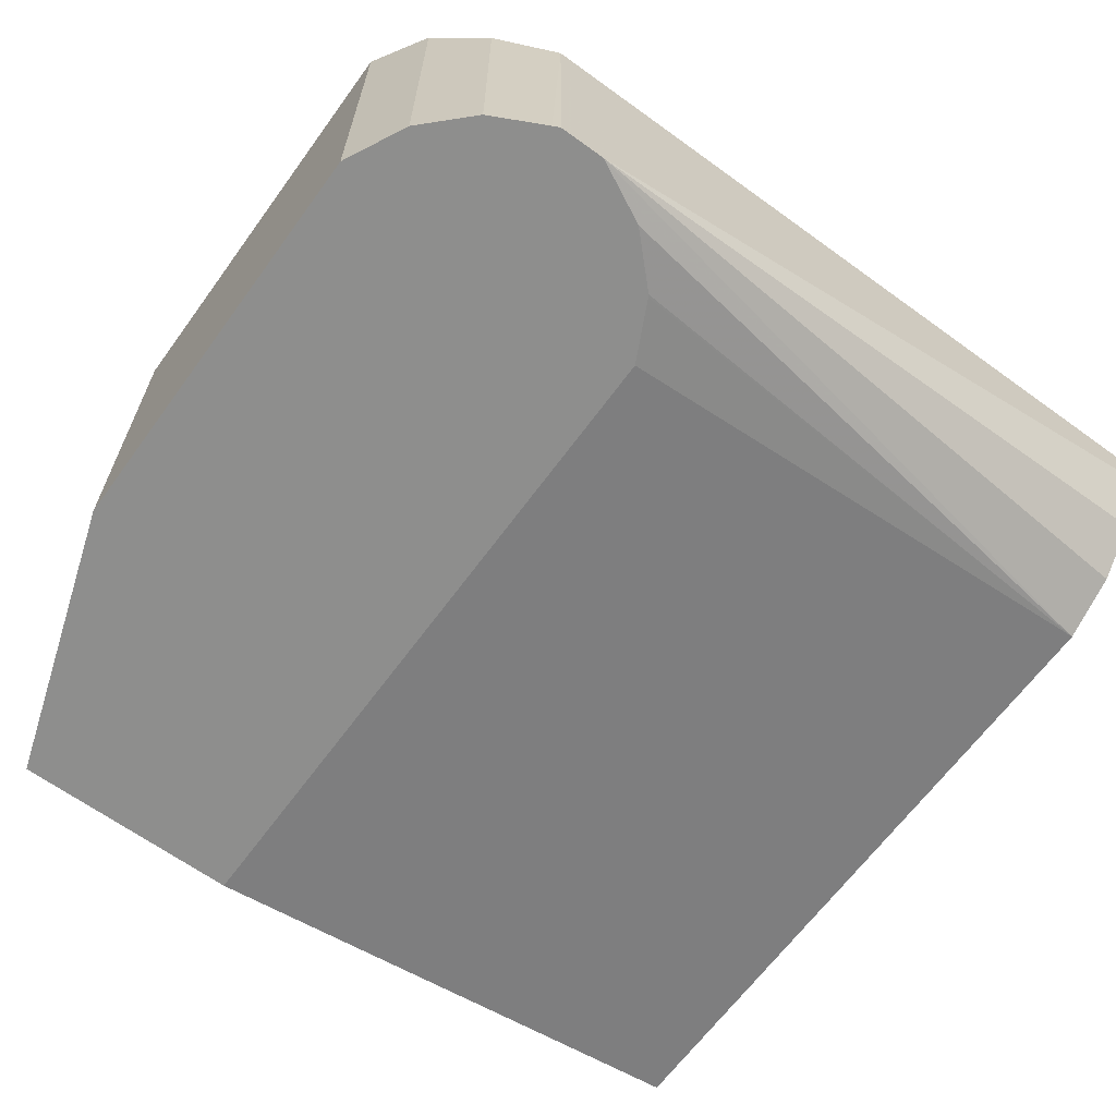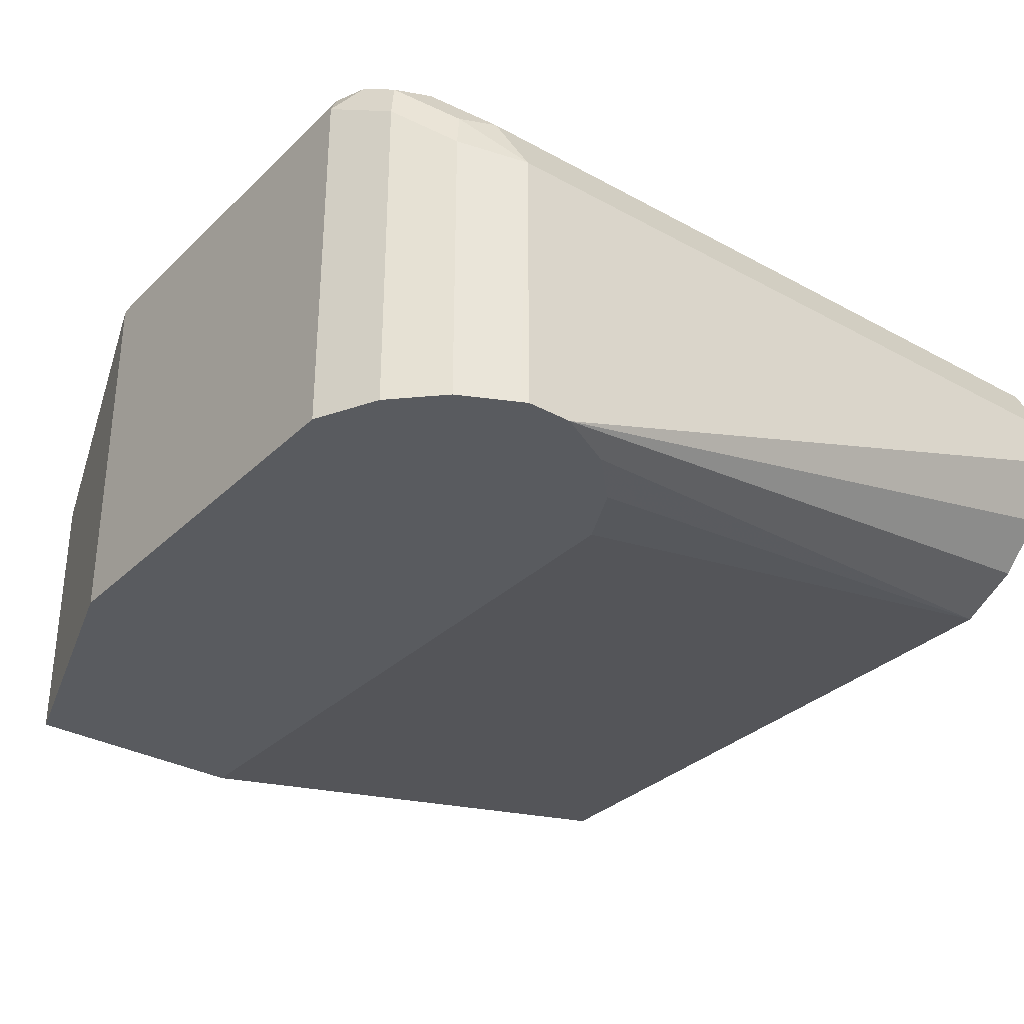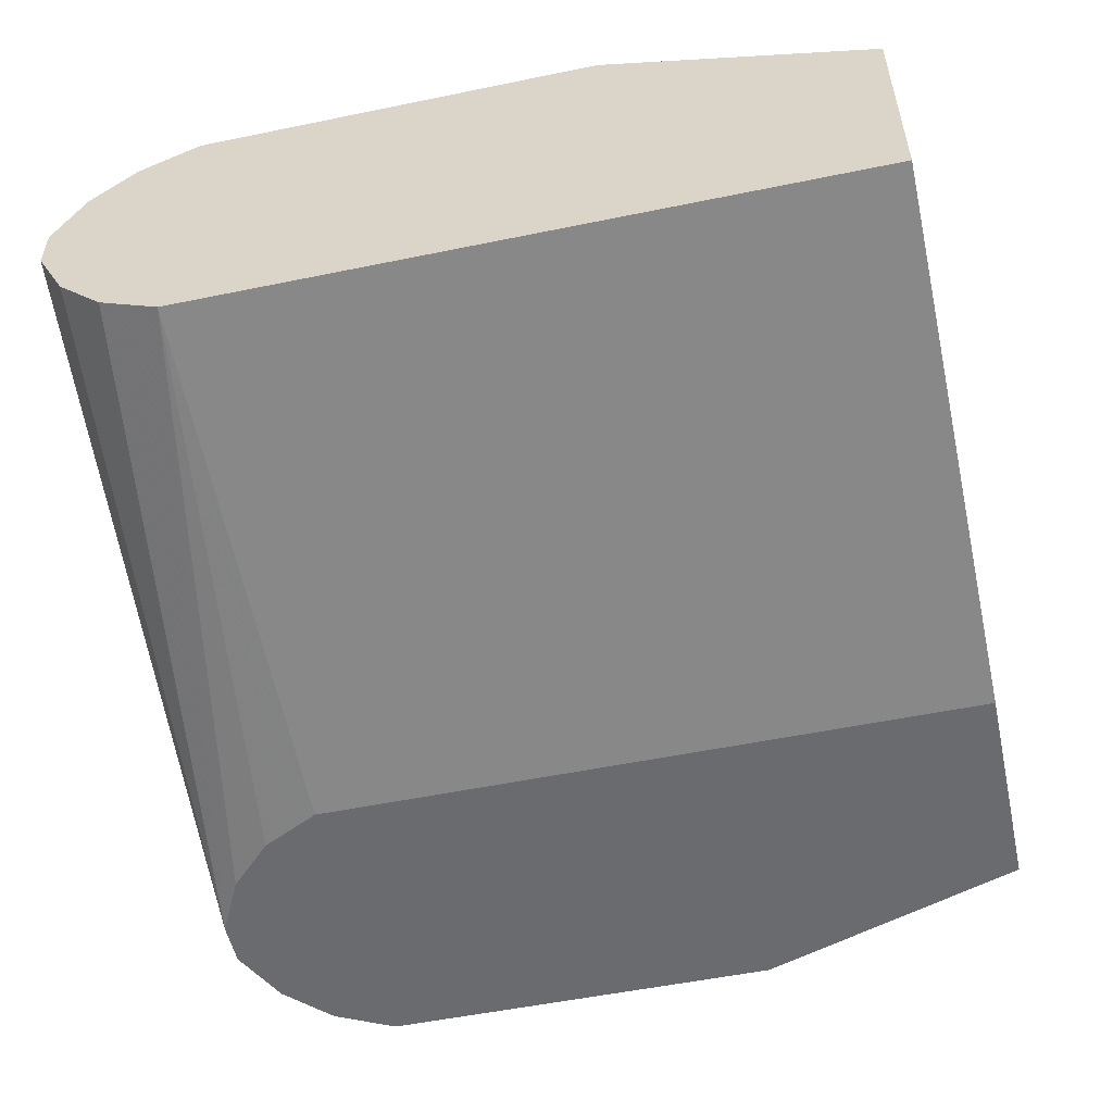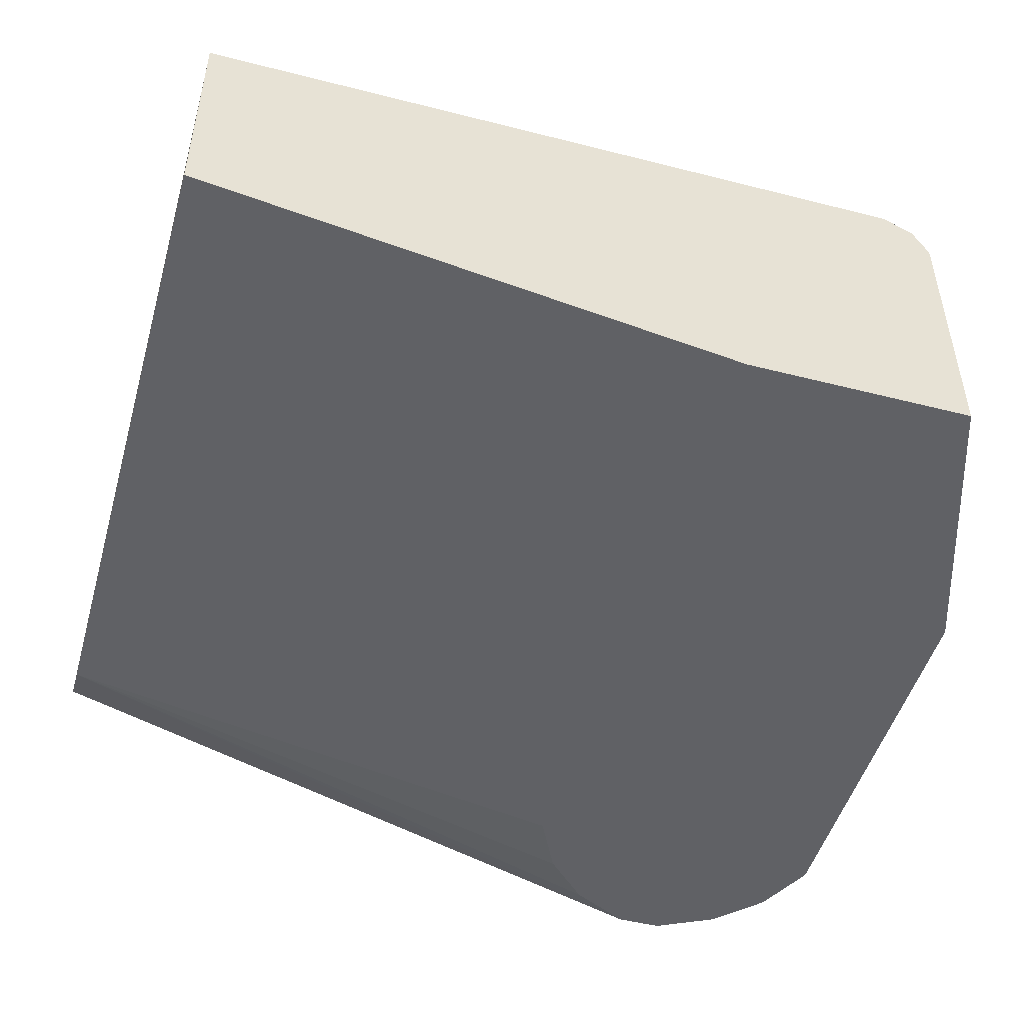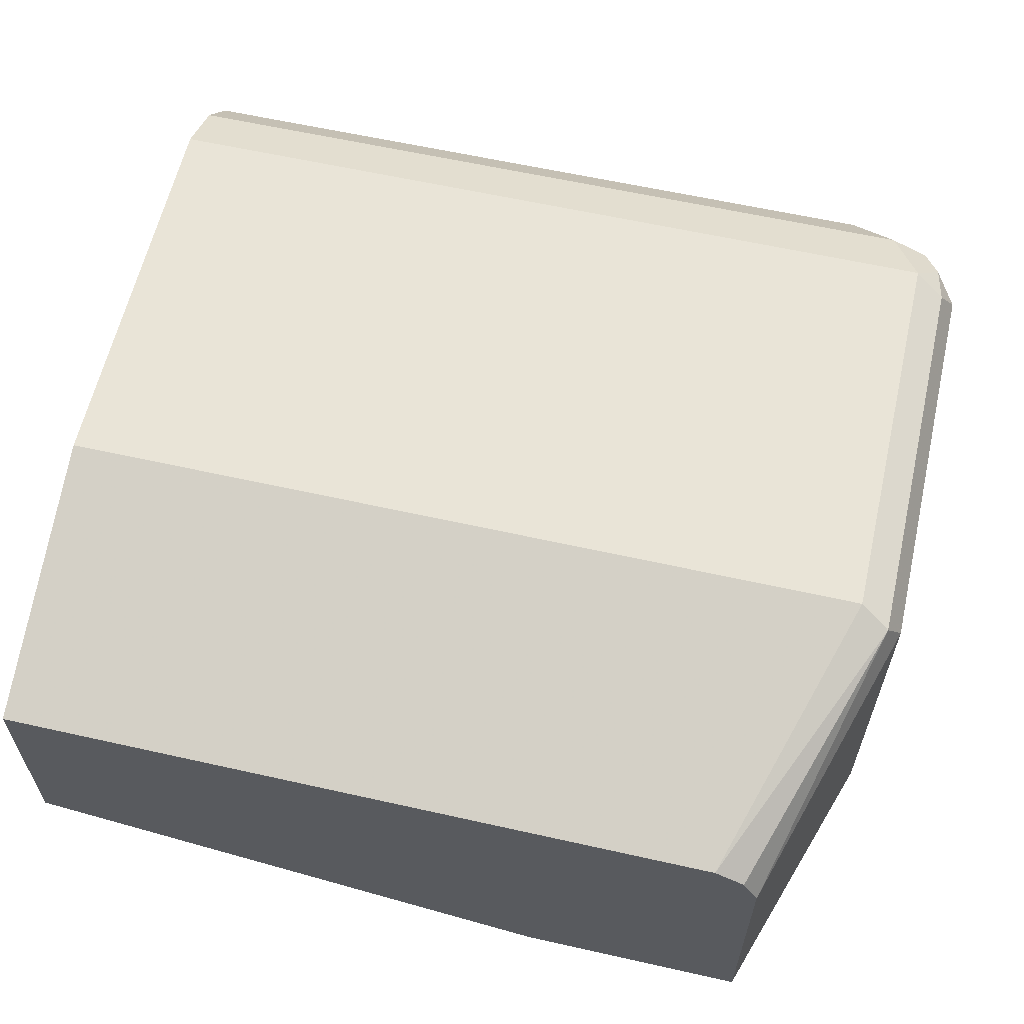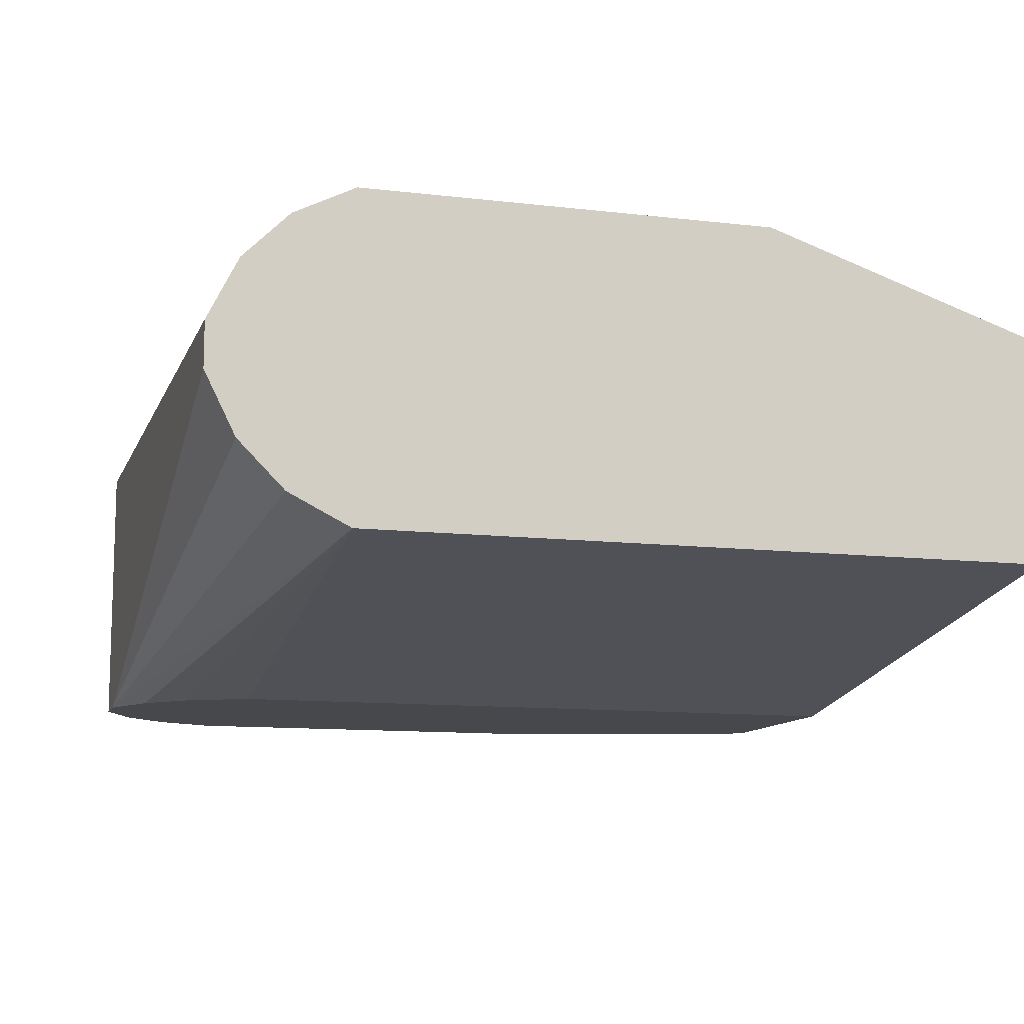
<metadata>
{"format":"obj","ext":"obj","renderer":"f3d","projection":"perspective","resolution":1024,"background":"white","views":[{"elev":-64.9,"azim":143.9,"up":"+Z"},{"elev":-32.3,"azim":142.5,"up":"+Z"},{"elev":-53.4,"azim":-77.6,"up":"+Z"},{"elev":-49.0,"azim":-15.8,"up":"+Z"},{"elev":60.9,"azim":12.9,"up":"+Z"},{"elev":-11.2,"azim":-106.2,"up":"+Z"}]}
</metadata>
<code>
v 0.2995 0.8612 0.2995
v 0.3058 0.8487 0.3245
v 0.3214 0.8456 0.3214
v 0.3245 0.8487 0.3058
v 0.312 0.8549 0.2933
v 0.3025 0.8597 0.1857
v 0.2995 0.8612 0.1857
v 5.708e-05 0.8612 0.2995
v 5.708e-05 0.8518 0.3183
v 0.3245 0.83 0.3432
v 5.708e-05 0.8487 0.3245
v 0.3401 0.8269 0.3401
v 0.3432 0.83 0.3245
v 0.3245 0.8487 0.1857
v 0.2808 0.8612 0.1857
v 5.708e-05 0.8612 0.2808
v 0.337 0.805 0.3557
v 5.708e-05 0.83 0.3432
v 5.708e-05 0.8238 0.3463
v 0.3463 0.8144 0.3463
v 0.3557 0.805 0.337
v 0.3471 0.8223 0.1857
v 0.3432 0.83 0.1857
v 0.2798 0.8607 0.1857
v 5.708e-05 0.83 0.2371
v 5.708e-05 0.8487 0.2559
v 0.337 0.6365 0.3557
v 0.3494 0.7988 0.3495
v 5.708e-05 0.805 0.3557
v 0.3557 0.805 0.1857
v 0.3557 0.6365 0.337
v 0.2674 0.8545 0.1857
v 5.708e-05 0.805 0.2247
v 0.2997 0.5239 0.3184
v 0.3494 0.6303 0.3495
v 5.708e-05 0.6365 0.3557
v 0.3557 0.6365 0.1857
v 0.3184 0.5239 0.2997
v 0.2558 0.8487 0.1857
v 5.708e-05 0.5239 0.2247
v 0.2371 0.83 0.1857
v 0.2366 0.829 0.1857
v 0.2304 0.8165 0.1857
v 0.2246 0.805 0.1857
v 0.312 0.5239 0.312
v 5.708e-05 0.5239 0.3184
v 0.3184 0.5239 0.1857
v 0.2246 0.5239 0.1857
f 1 2 3
f 21 28 35
f 21 30 22
f 20 28 21
f 17 36 27
f 17 29 36
f 17 19 29
f 17 28 20
f 17 35 28
f 17 27 35
f 15 26 16
f 15 25 26
f 15 24 25
f 13 22 23
f 13 21 22
f 13 20 21
f 12 20 13
f 12 17 20
f 10 19 17
f 10 18 19
f 21 35 31
f 21 31 37
f 21 37 30
f 24 32 33
f 35 45 38
f 34 38 45
f 34 47 38
f 34 48 47
f 34 40 48
f 34 46 40
f 34 45 35
f 33 48 40
f 33 44 48
f 10 17 12
f 33 43 44
f 33 41 42
f 33 39 41
f 32 39 33
f 31 47 37
f 31 38 47
f 31 35 38
f 27 46 34
f 27 36 46
f 27 34 35
f 33 42 43
f 8 11 9
f 24 33 25
f 8 19 18
f 4 13 23
f 4 6 5
f 4 14 6
f 3 13 4
f 3 12 13
f 3 10 12
f 2 18 10
f 2 11 18
f 2 10 3
f 1 9 2
f 1 8 9
f 1 16 8
f 1 15 16
f 1 7 15
f 1 6 7
f 1 5 6
f 1 4 5
f 1 3 4
f 8 18 11
f 4 23 14
f 6 14 23
f 2 9 11
f 6 22 30
f 8 29 19
f 6 23 22
f 8 36 29
f 8 46 36
f 8 40 46
f 8 33 40
f 8 25 33
f 8 16 26
f 6 15 7
f 6 24 15
f 6 32 24
f 8 26 25
f 6 39 32
f 6 37 47
f 6 47 48
f 6 48 44
f 6 44 43
f 6 30 37
f 6 42 41
f 6 41 39
f 6 43 42

</code>
